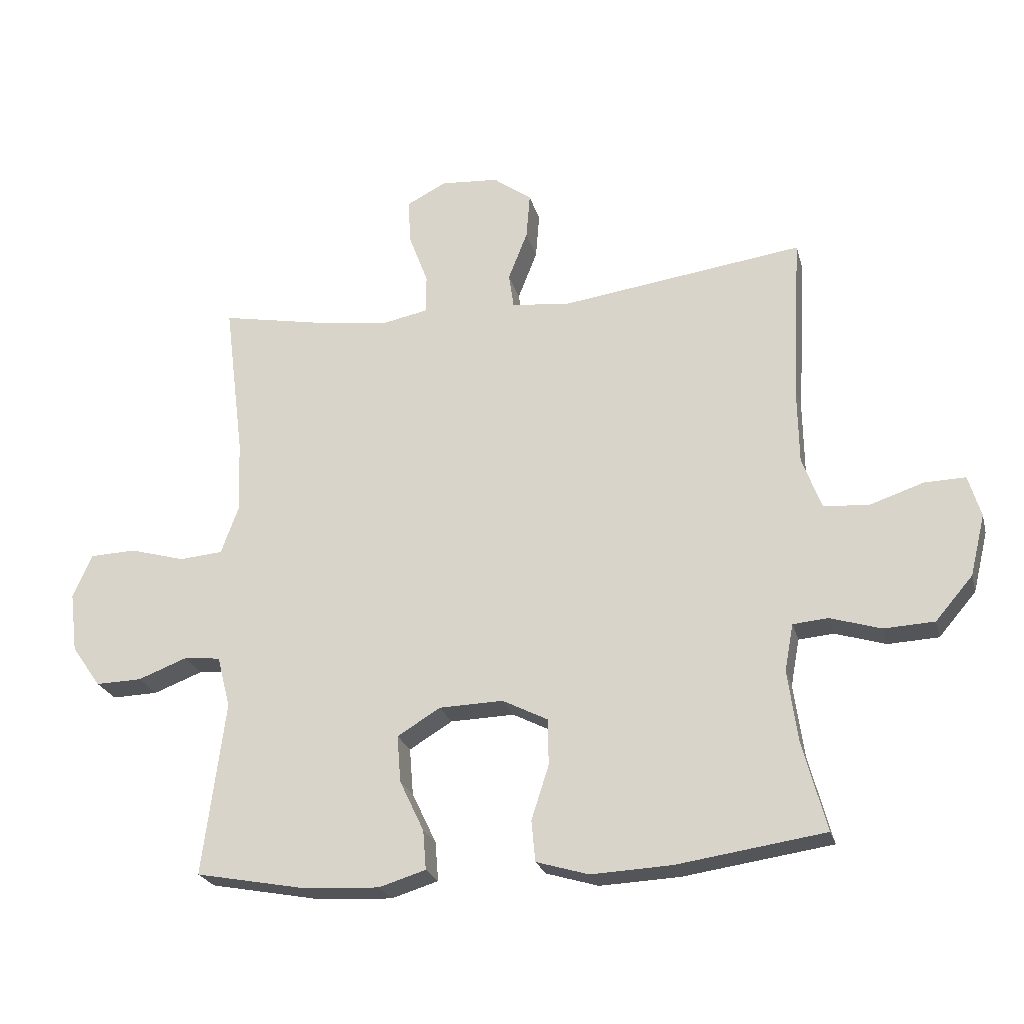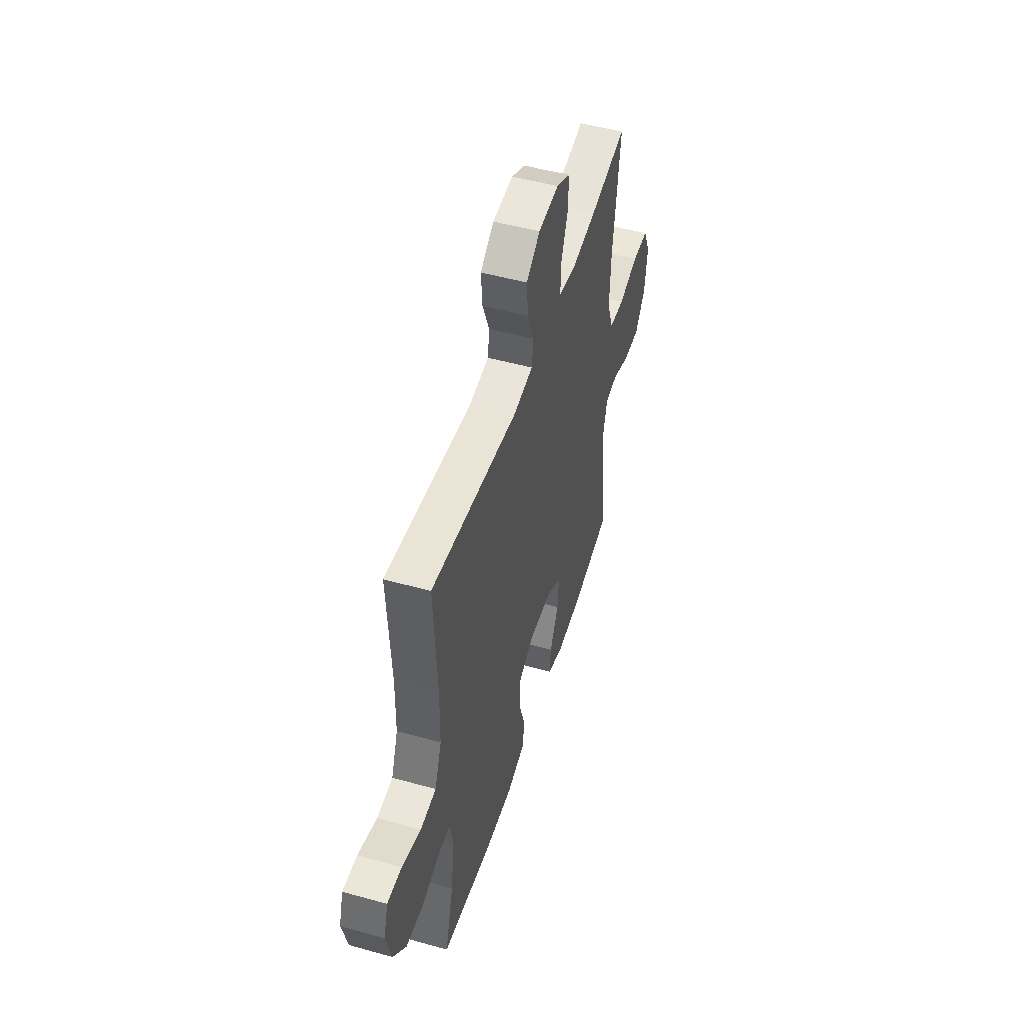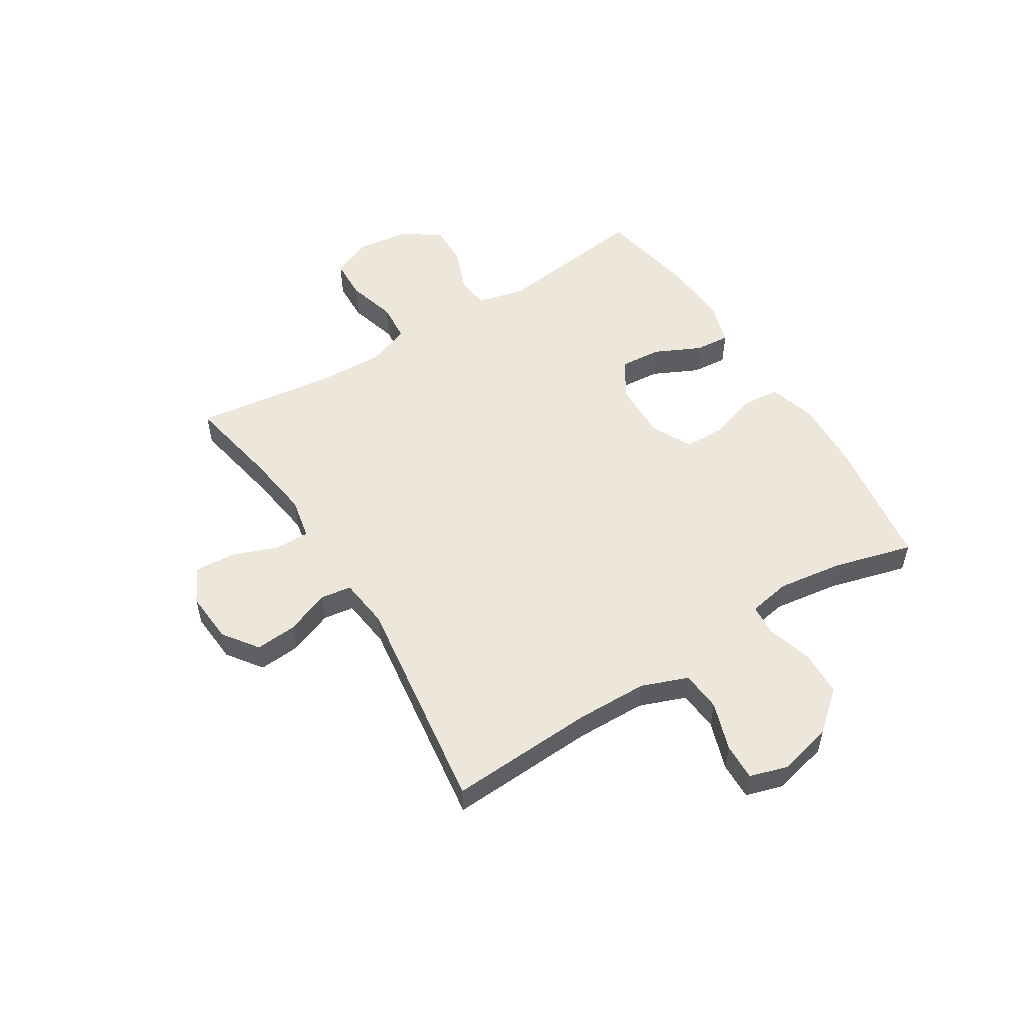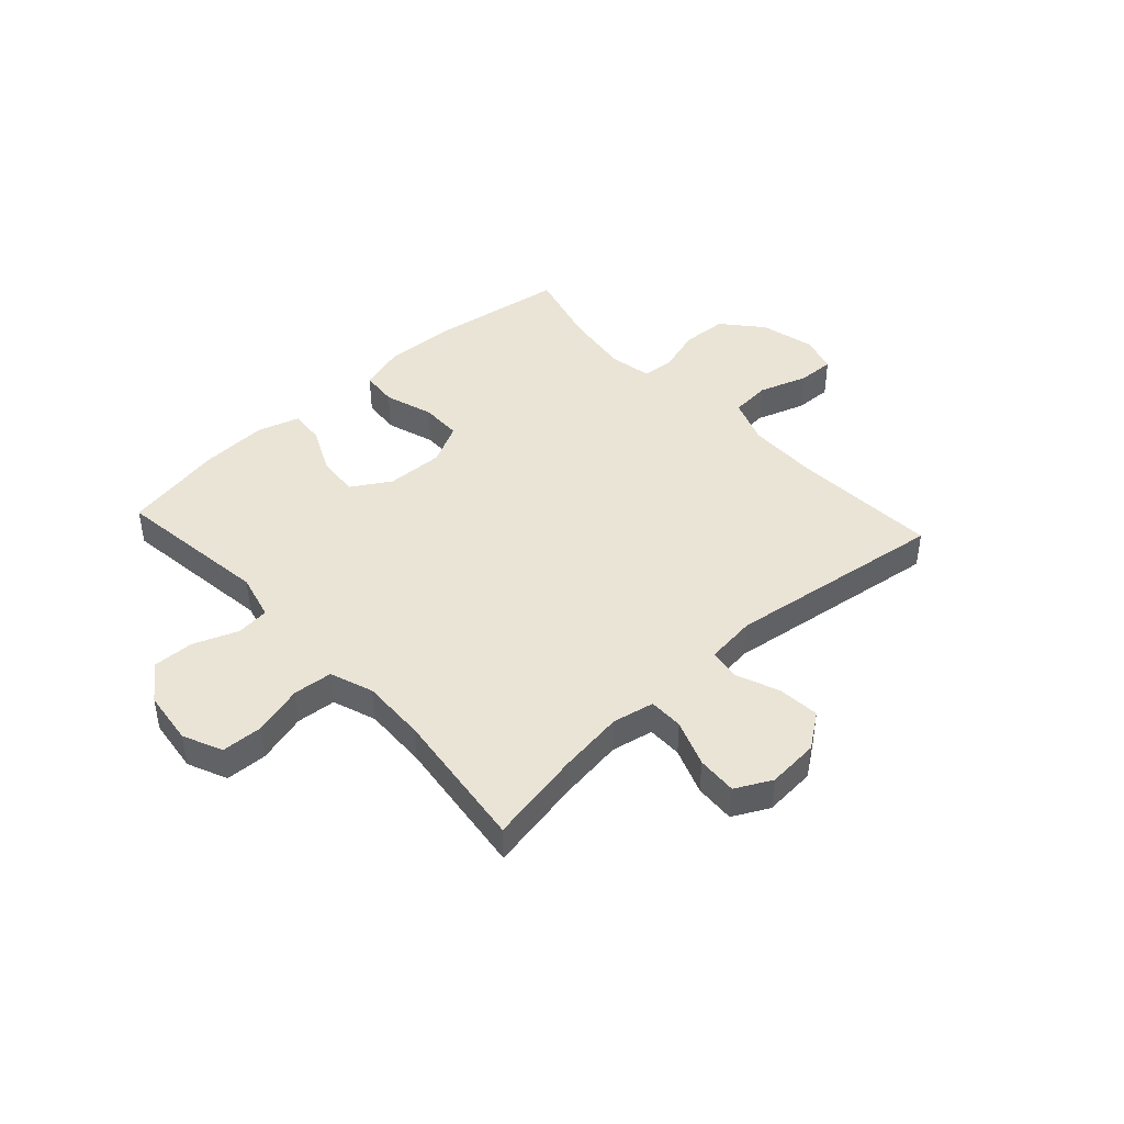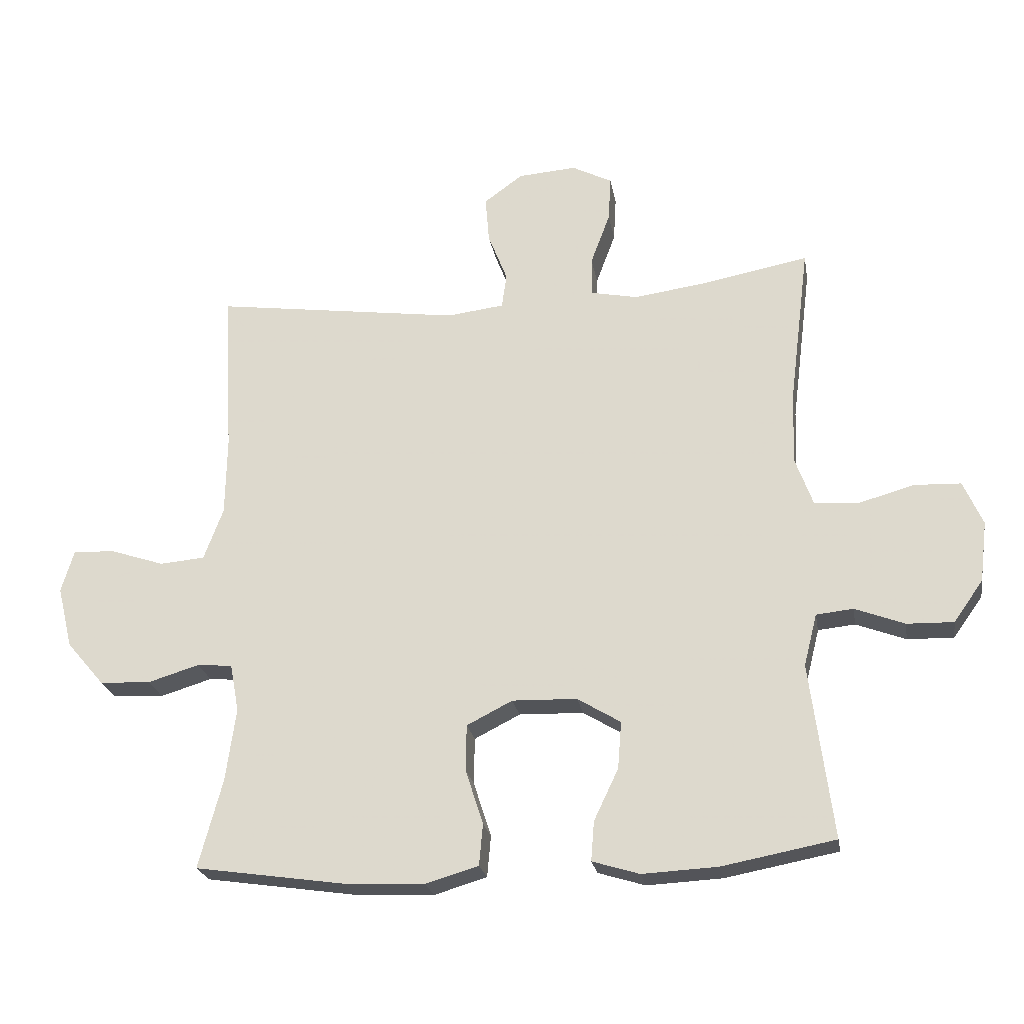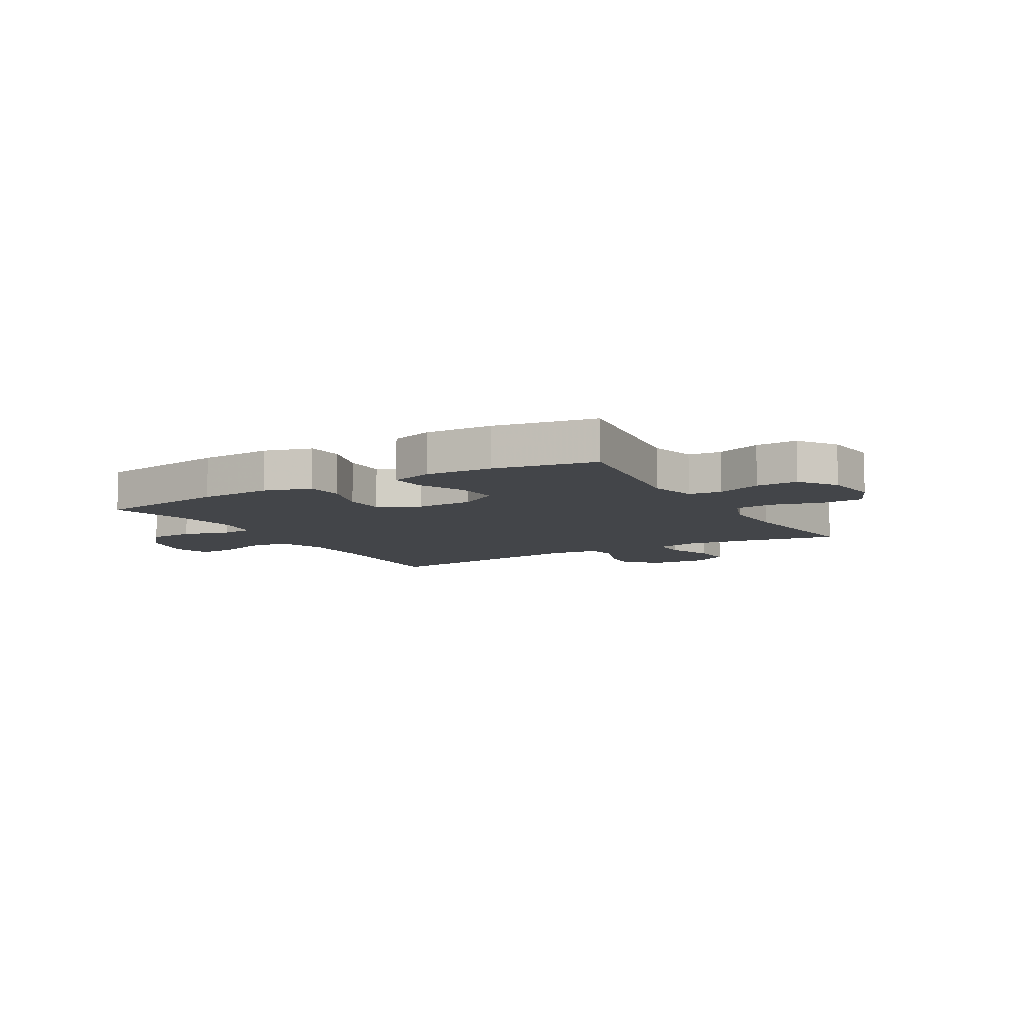
<metadata>
{"format":"obj","ext":"obj","renderer":"f3d","projection":"perspective","resolution":1024,"background":"white","views":[{"elev":-23.8,"azim":14.1,"up":"+Z"},{"elev":50.2,"azim":107.0,"up":"+Z"},{"elev":53.2,"azim":58.1,"up":"+Y"},{"elev":43.7,"azim":-42.5,"up":"+Y"},{"elev":-23.5,"azim":-170.3,"up":"+Z"},{"elev":-8.6,"azim":-149.8,"up":"+Y"}]}
</metadata>
<code>
v -0.5 0.07 -0.5
v -0.464 0.07 -0.221
v -0.485 0.07 -0.138
v -0.544 0.07 -0.132
v -0.623 0.07 -0.162
v -0.697 0.07 -0.164
v -0.744 0.07 -0.098
v -0.756 0.07 -0.001
v -0.725 0.07 0.069
v -0.651 0.07 0.072
v -0.562 0.07 0.047
v -0.492 0.07 0.053
v -0.464 0.07 0.13
v -0.468 0.07 0.246
v -0.5 0.07 0.5
v -0.332 0.07 0.468
v -0.215 0.07 0.452
v -0.14 0.07 0.467
v -0.14 0.07 0.529
v -0.171 0.07 0.612
v -0.175 0.07 0.684
v -0.111 0.07 0.717
v -0.018 0.07 0.71
v 0.044 0.07 0.665
v 0.038 0.07 0.591
v 0.007 0.07 0.512
v 0.015 0.07 0.457
v 0.106 0.07 0.446
v 0.5 0.07 0.5
v 0.485 0.07 0.238
v 0.487 0.07 0.111
v 0.518 0.07 0.028
v 0.59 0.07 0.022
v 0.677 0.07 0.051
v 0.743 0.07 0.053
v 0.763 0.07 -0.014
v 0.739 0.07 -0.112
v 0.679 0.07 -0.182
v 0.598 0.07 -0.186
v 0.516 0.07 -0.161
v 0.46 0.07 -0.166
v 0.446 0.07 -0.242
v 0.462 0.07 -0.358
v 0.5 0.07 -0.5
v 0.262 0.07 -0.535
v 0.133 0.07 -0.541
v 0.049 0.07 -0.516
v 0.043 0.07 -0.45
v 0.071 0.07 -0.363
v 0.07 0.07 -0.289
v -0.003 0.07 -0.252
v -0.106 0.07 -0.255
v -0.175 0.07 -0.297
v -0.169 0.07 -0.372
v -0.13 0.07 -0.454
v -0.125 0.07 -0.517
v -0.2 0.07 -0.54
v -0.32 0.07 -0.534
v -0.5 0 -0.5
v -0.464 0 -0.221
v -0.485 0 -0.138
v -0.544 0 -0.132
v -0.623 0 -0.162
v -0.697 0 -0.164
v -0.744 0 -0.098
v -0.756 0 -0.001
v -0.725 0 0.069
v -0.651 0 0.072
v -0.562 0 0.047
v -0.492 0 0.053
v -0.464 0 0.13
v -0.468 0 0.246
v -0.5 0 0.5
v -0.332 0 0.468
v -0.215 0 0.452
v -0.14 0 0.467
v -0.14 0 0.529
v -0.171 0 0.612
v -0.175 0 0.684
v -0.111 0 0.717
v -0.018 0 0.71
v 0.044 0 0.665
v 0.038 0 0.591
v 0.007 0 0.512
v 0.015 0 0.457
v 0.106 0 0.446
v 0.5 0 0.5
v 0.485 0 0.238
v 0.487 0 0.111
v 0.518 0 0.028
v 0.59 0 0.022
v 0.677 0 0.051
v 0.743 0 0.053
v 0.763 0 -0.014
v 0.739 0 -0.112
v 0.679 0 -0.182
v 0.598 0 -0.186
v 0.516 0 -0.161
v 0.46 0 -0.166
v 0.446 0 -0.242
v 0.462 0 -0.358
v 0.5 0 -0.5
v 0.262 0 -0.535
v 0.133 0 -0.541
v 0.049 0 -0.516
v 0.043 0 -0.45
v 0.071 0 -0.363
v 0.07 0 -0.289
v -0.003 0 -0.252
v -0.106 0 -0.255
v -0.175 0 -0.297
v -0.169 0 -0.372
v -0.13 0 -0.454
v -0.125 0 -0.517
v -0.2 0 -0.54
v -0.32 0 -0.534
f 57 58 1 2
f 54 55 56 57
f 53 54 57 2
f 52 53 2 3
f 51 52 3
f 46 47 48 49
f 46 49 50
f 43 44 45 46
f 42 43 46 50
f 41 42 50 51
f 37 38 39 40
f 37 40 41
f 33 34 35 36
f 32 33 36 37
f 28 29 30
f 27 28 30 31
f 23 24 25 26
f 21 22 23 26
f 19 20 21 26
f 18 19 26 27
f 17 18 27 31
f 14 15 16
f 13 14 16 17
f 12 13 17 31
f 8 9 10 11
f 4 5 6 7
f 3 4 7 8
f 32 37 41 51
f 12 31 32 51
f 11 12 51
f 3 8 11 51
f 60 59 116 115
f 115 114 113 112
f 60 115 112 111
f 61 60 111 110
f 61 110 109
f 107 106 105 104
f 108 107 104
f 104 103 102 101
f 108 104 101 100
f 109 108 100 99
f 98 97 96 95
f 99 98 95
f 94 93 92 91
f 95 94 91 90
f 88 87 86
f 89 88 86 85
f 84 83 82 81
f 84 81 80 79
f 84 79 78 77
f 85 84 77 76
f 89 85 76 75
f 74 73 72
f 75 74 72 71
f 89 75 71 70
f 69 68 67 66
f 65 64 63 62
f 66 65 62 61
f 109 99 95 90
f 109 90 89 70
f 109 70 69
f 109 69 66 61
f 1 59 60 2
f 2 60 61 3
f 3 61 62 4
f 4 62 63 5
f 5 63 64 6
f 6 64 65 7
f 7 65 66 8
f 8 66 67 9
f 9 67 68 10
f 10 68 69 11
f 11 69 70 12
f 12 70 71 13
f 13 71 72 14
f 14 72 73 15
f 15 73 74 16
f 16 74 75 17
f 17 75 76 18
f 18 76 77 19
f 19 77 78 20
f 20 78 79 21
f 21 79 80 22
f 22 80 81 23
f 23 81 82 24
f 24 82 83 25
f 25 83 84 26
f 26 84 85 27
f 27 85 86 28
f 28 86 87 29
f 29 87 88 30
f 30 88 89 31
f 31 89 90 32
f 32 90 91 33
f 33 91 92 34
f 34 92 93 35
f 35 93 94 36
f 36 94 95 37
f 37 95 96 38
f 38 96 97 39
f 39 97 98 40
f 40 98 99 41
f 41 99 100 42
f 42 100 101 43
f 43 101 102 44
f 44 102 103 45
f 45 103 104 46
f 46 104 105 47
f 47 105 106 48
f 48 106 107 49
f 49 107 108 50
f 50 108 109 51
f 51 109 110 52
f 52 110 111 53
f 53 111 112 54
f 54 112 113 55
f 55 113 114 56
f 56 114 115 57
f 57 115 116 58
f 58 116 59 1

</code>
